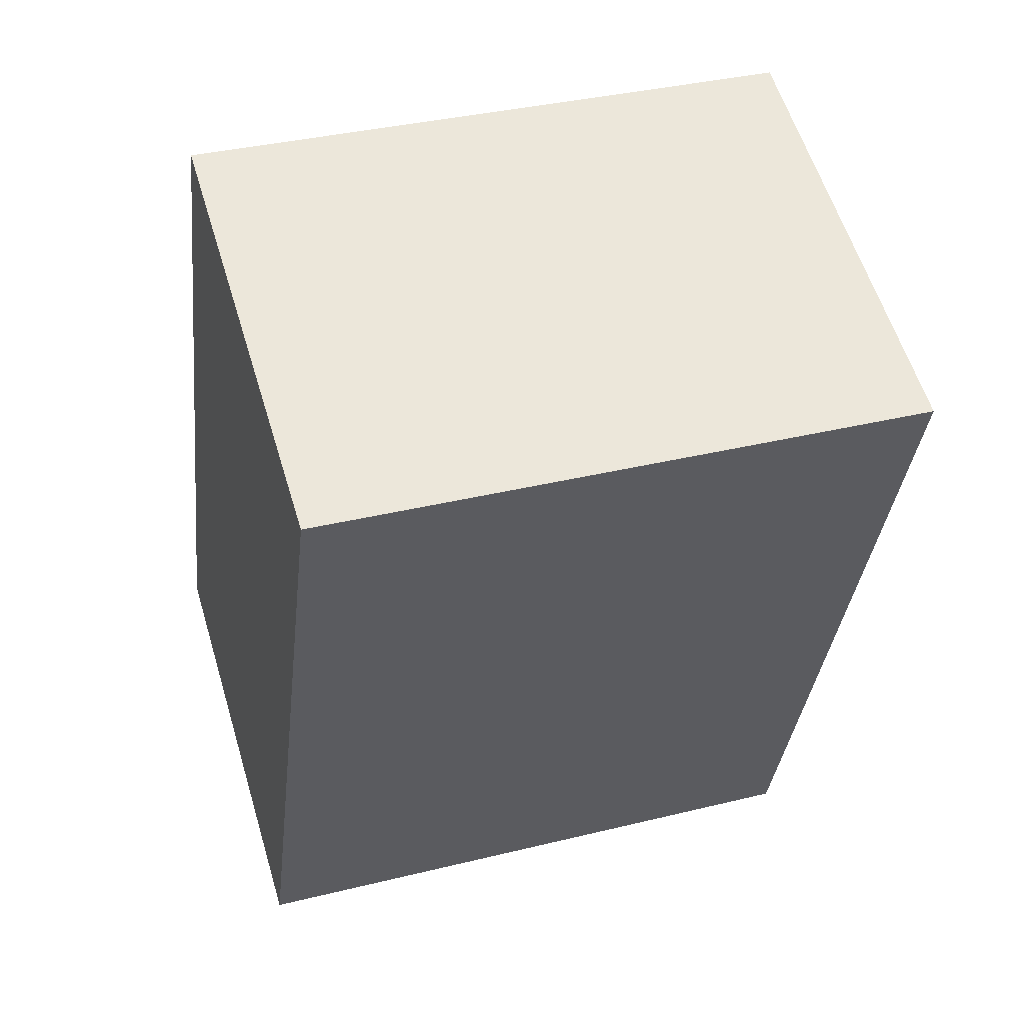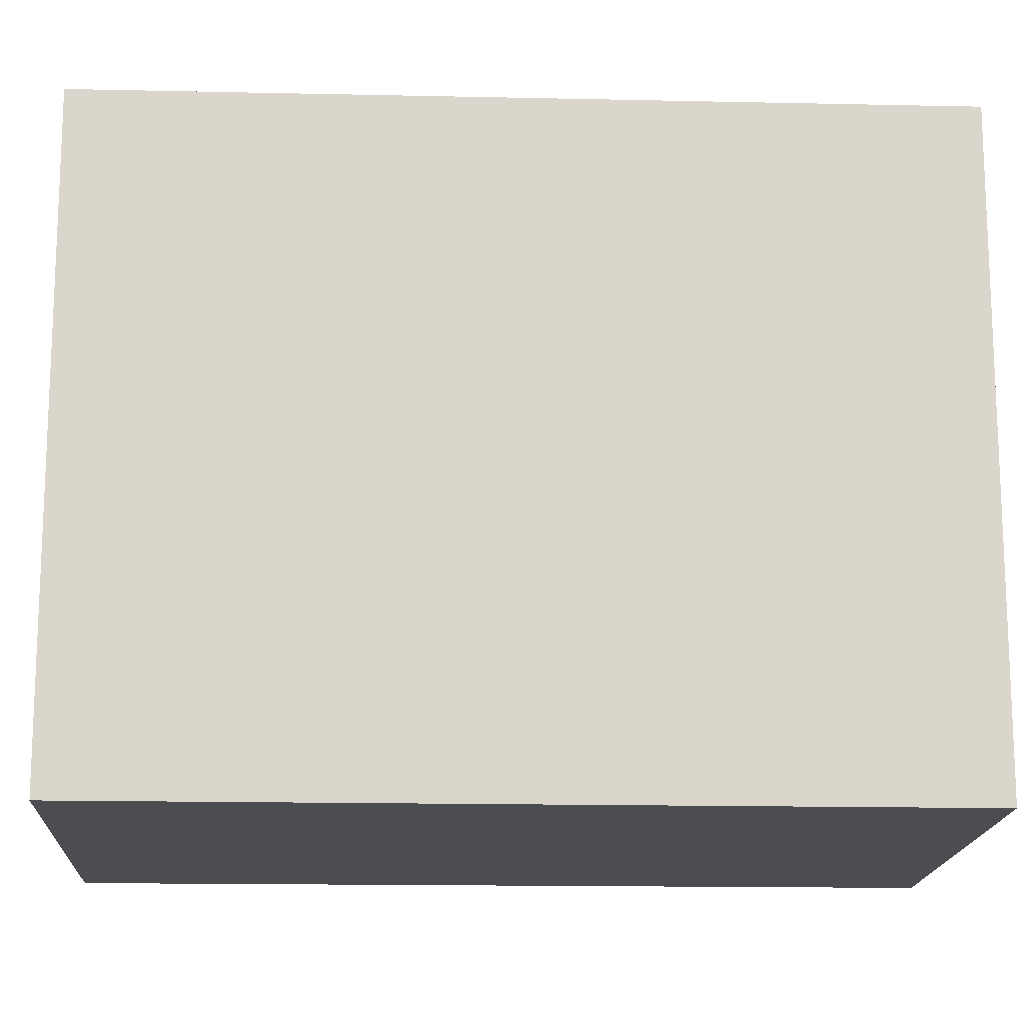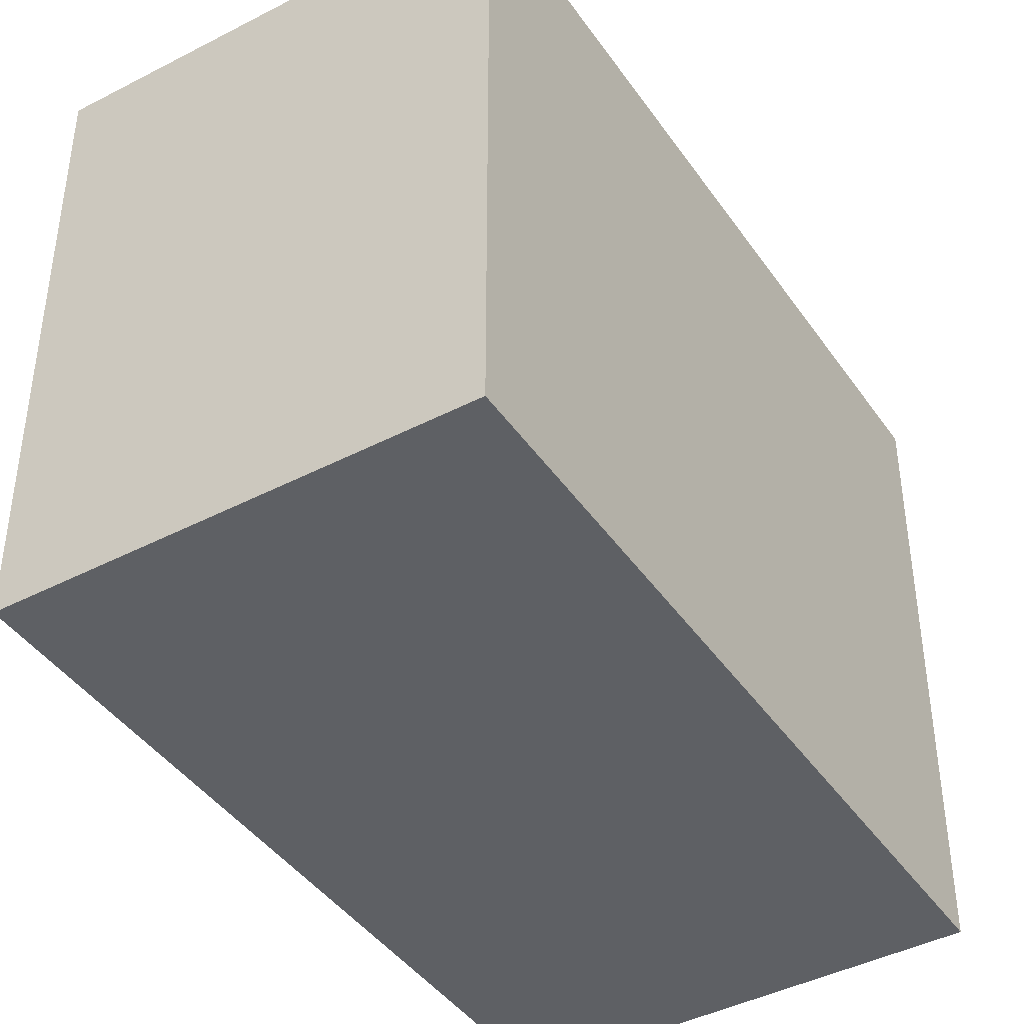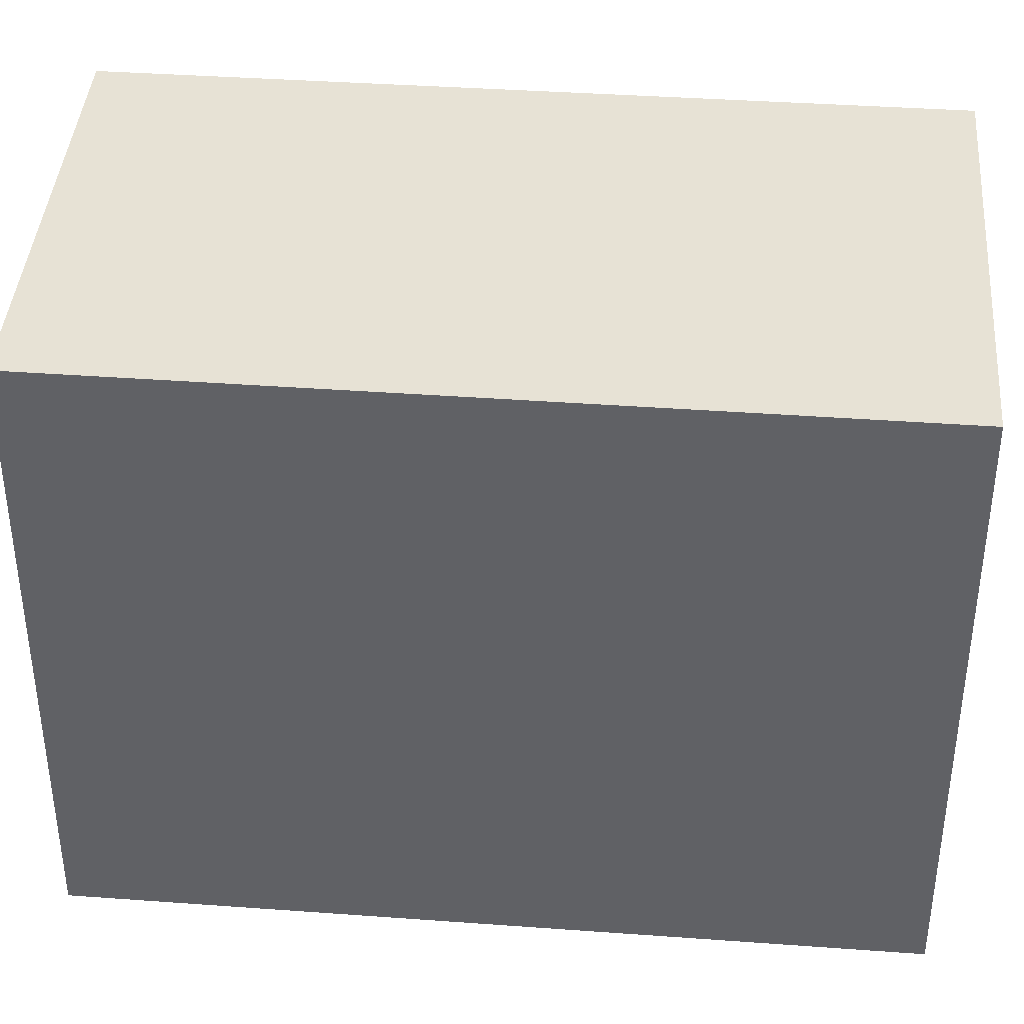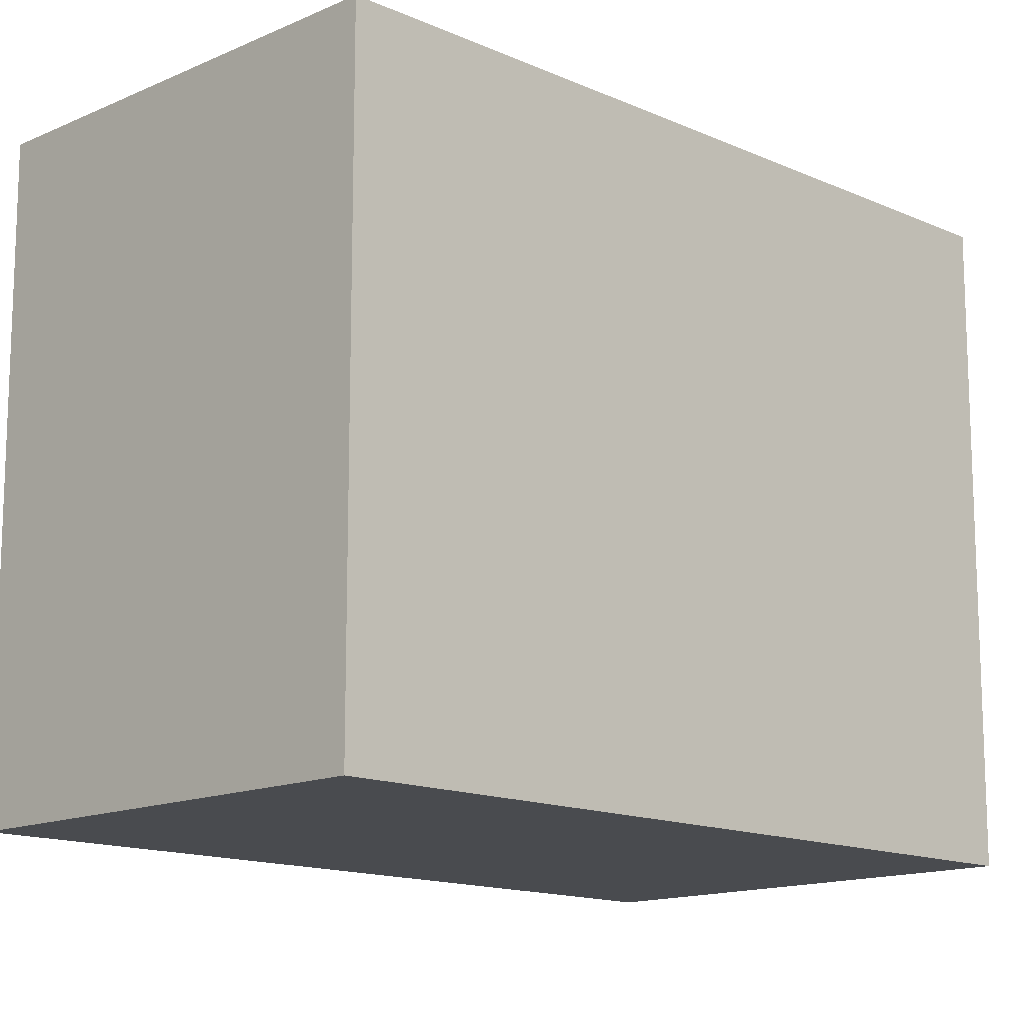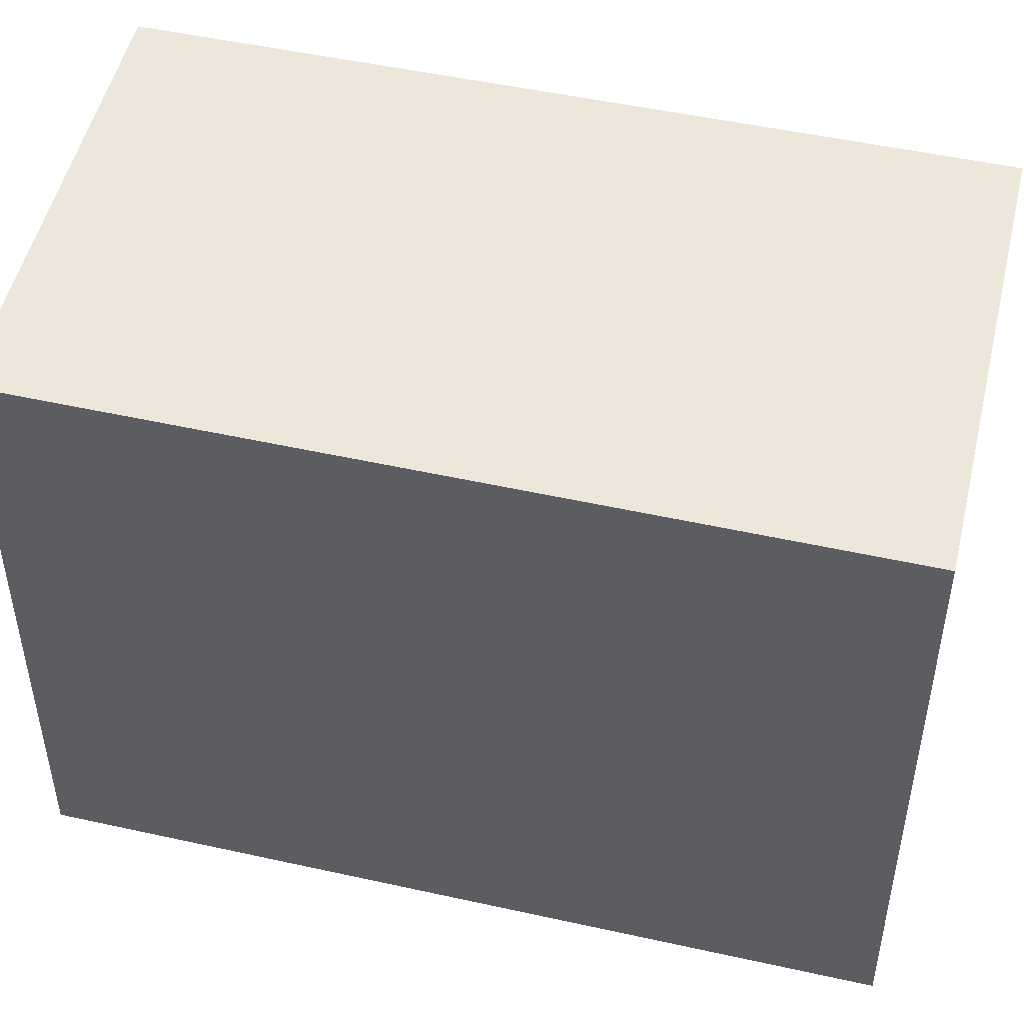
<metadata>
{"format":"obj","ext":"obj","renderer":"f3d","projection":"perspective","resolution":1024,"background":"white","views":[{"elev":36.0,"azim":72.1,"up":"+Z"},{"elev":-16.0,"azim":108.0,"up":"+Y"},{"elev":-42.9,"azim":52.6,"up":"+Y"},{"elev":40.5,"azim":-64.5,"up":"+Y"},{"elev":-14.1,"azim":-114.3,"up":"+Y"},{"elev":50.3,"azim":-55.9,"up":"+Y"}]}
</metadata>
<code>
v  2.382 2.105 1.989
v  0 2.105 1.289e-16
v  0.942 2.105 2.54
v  1.427 2.105 -0.547
v  0.942 -1.555e-16 2.54
v  2.382 -1.218e-16 1.989
v  1.427 3.349e-17 -0.547
v  0 0 0
g defaultobject
f 1 2 3
f 2 1 4
f 5 1 3
f 1 5 6
f 6 4 1
f 4 6 7
f 7 2 4
f 2 7 8
f 8 3 2
f 3 8 5
f 8 6 5
f 6 8 7

</code>
